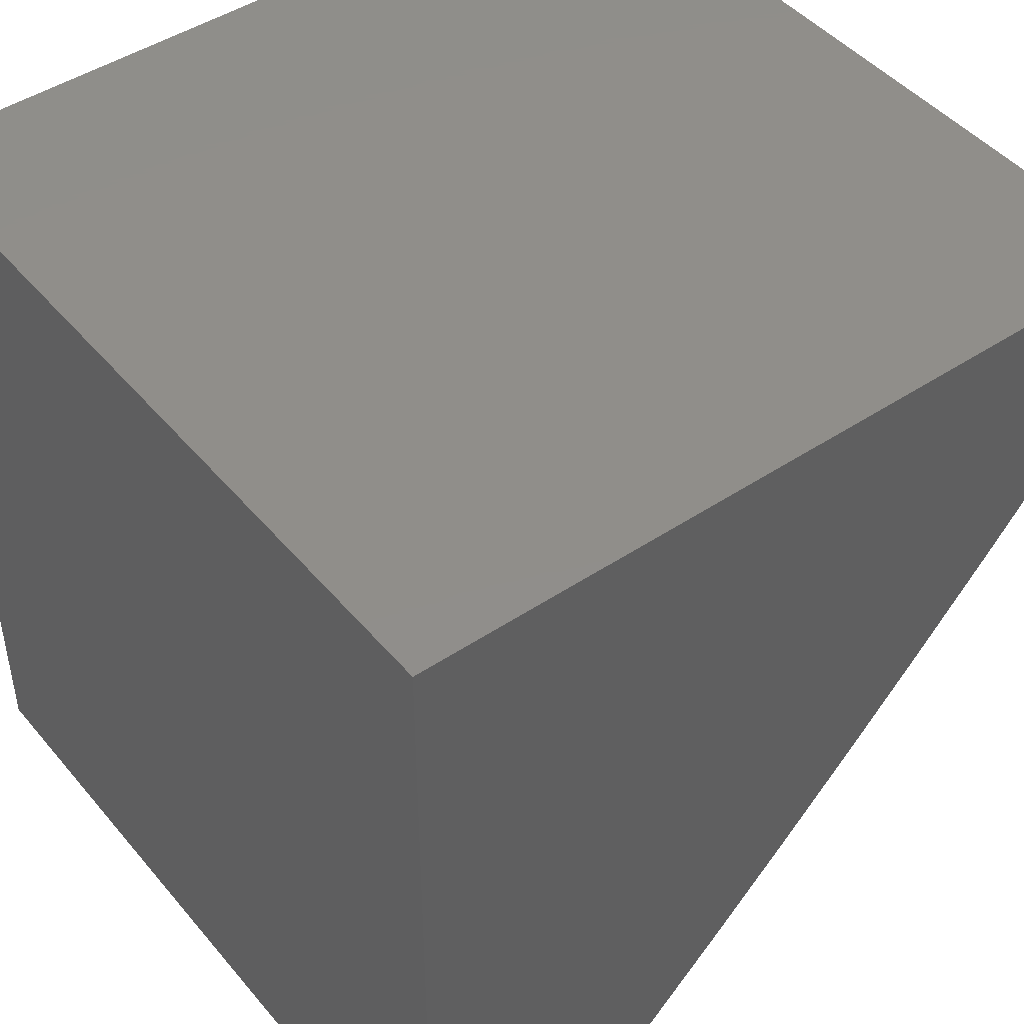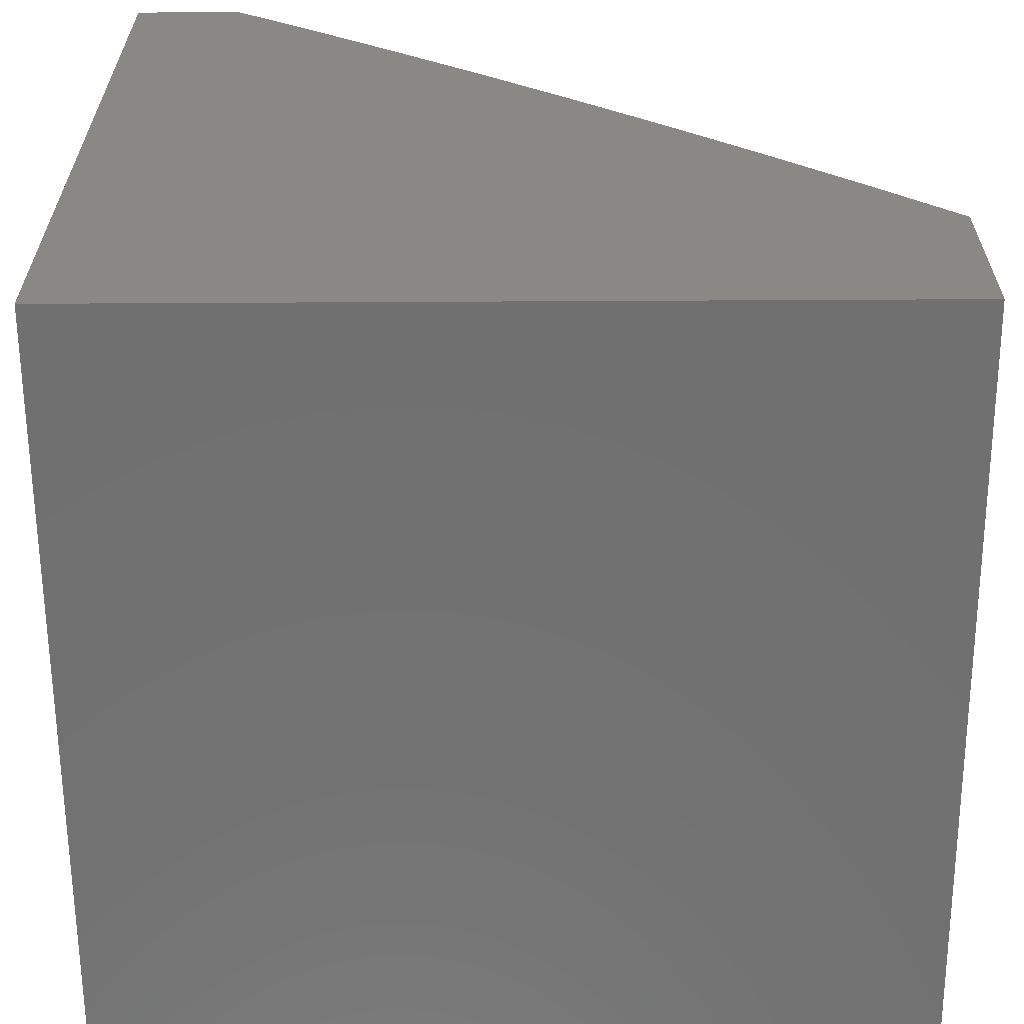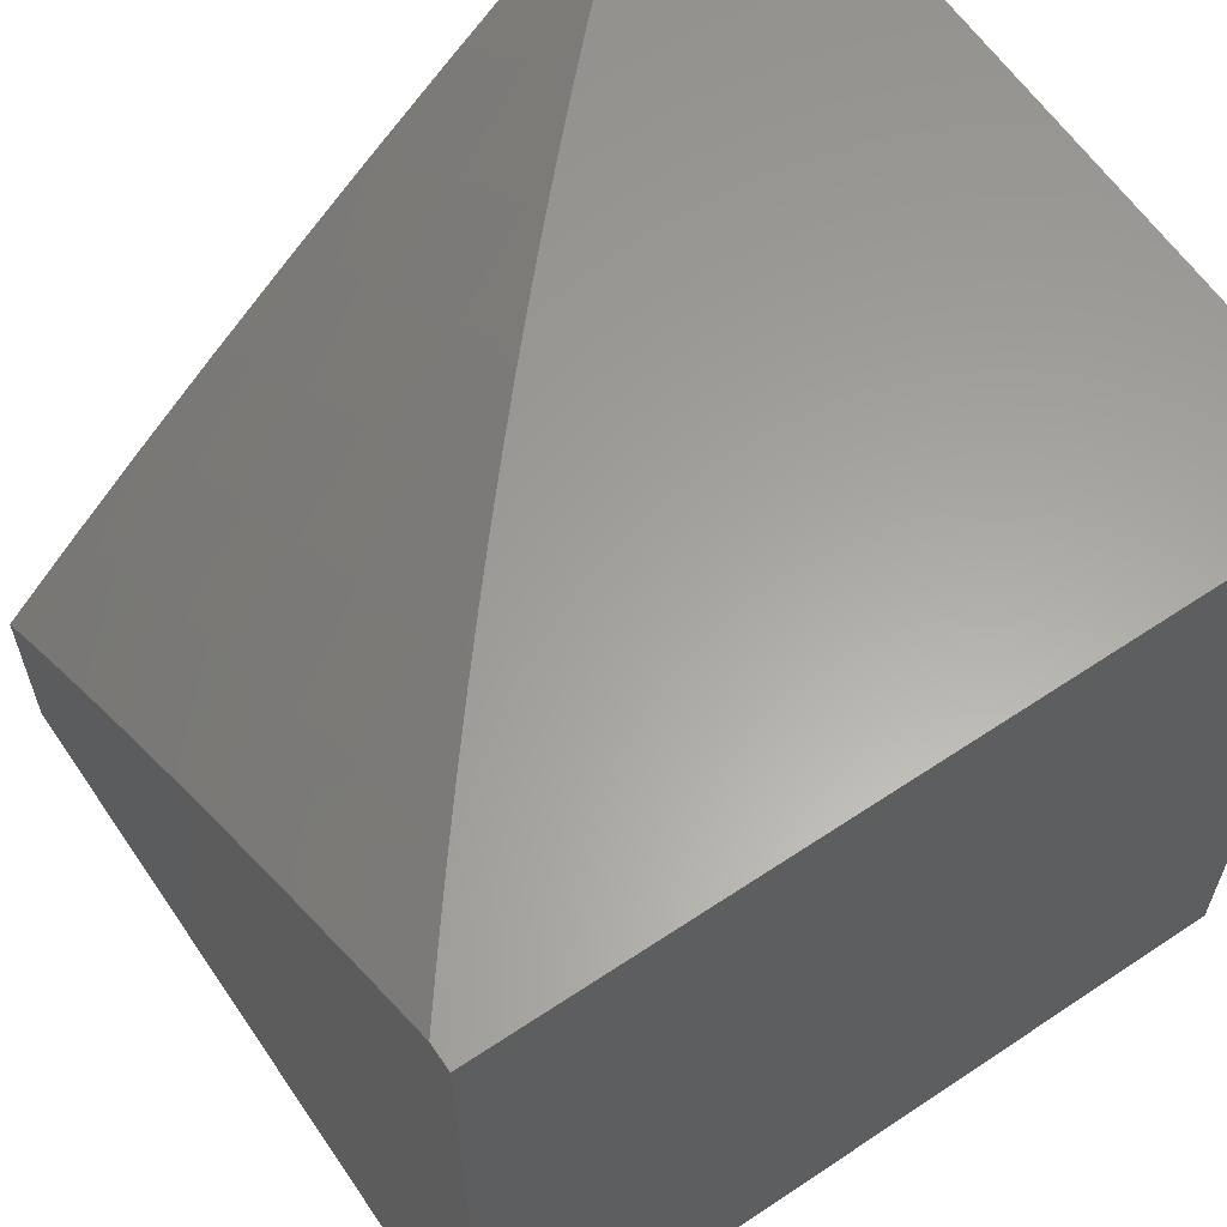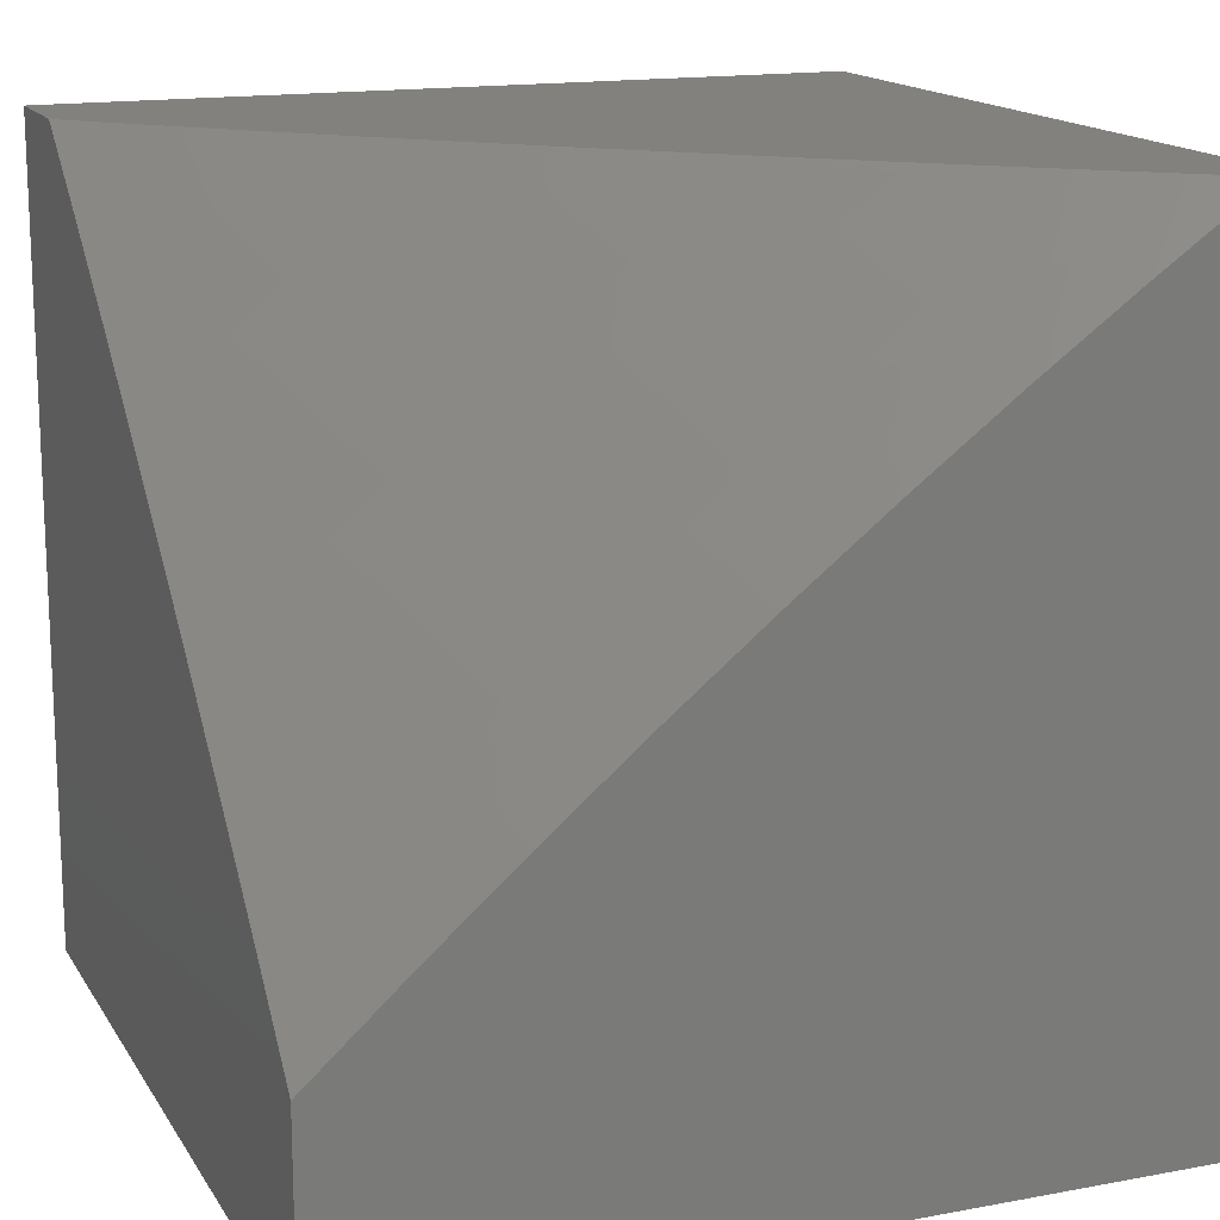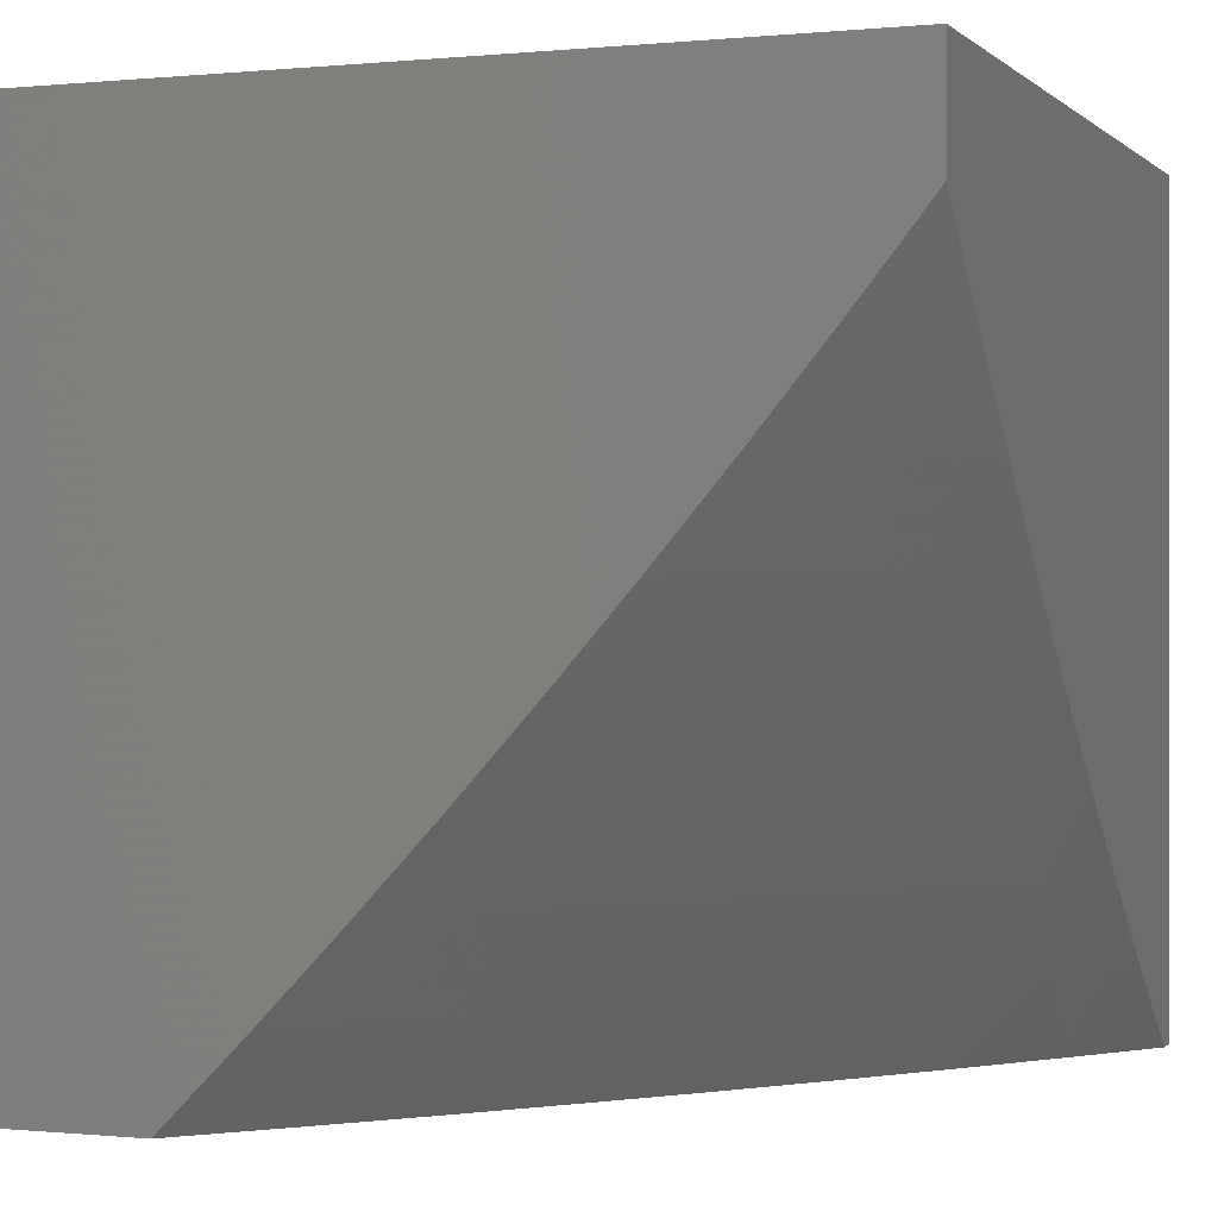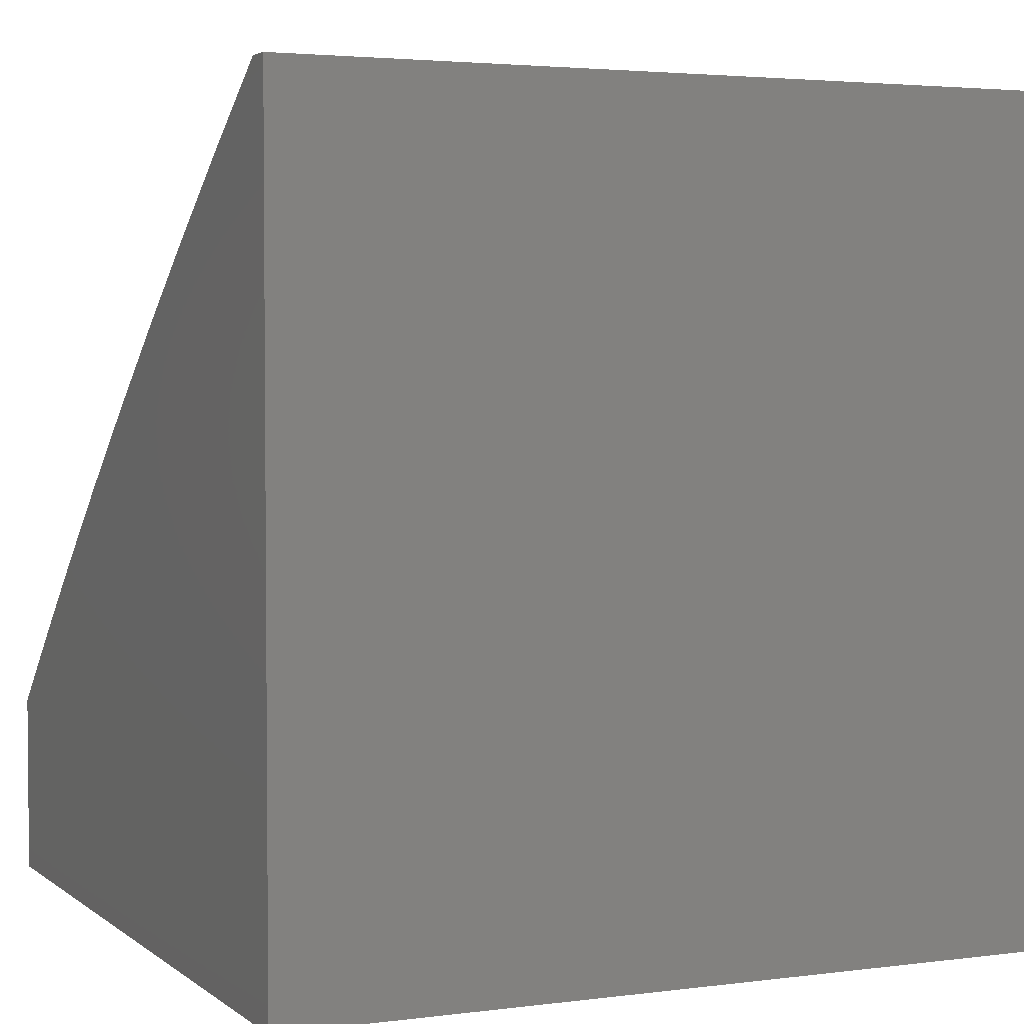
<metadata>
{"format":"stl","ext":"stl","renderer":"f3d","projection":"perspective","resolution":1024,"background":"white","views":[{"elev":45.9,"azim":52.6,"up":"+Z"},{"elev":-62.5,"azim":90.3,"up":"+Y"},{"elev":61.6,"azim":-124.2,"up":"+Y"},{"elev":15.6,"azim":158.6,"up":"+Y"},{"elev":-0.1,"azim":110.9,"up":"+Z"},{"elev":3.2,"azim":-114.3,"up":"+Y"}]}
</metadata>
<code>
# stl→obj: 91 verts, 178 faces
v 6 6.331 -6.897
v 6 6.229 -7
v 5.996 6.337 -6.895
v 5.885 6.333 -7
v 5.938 6.389 -6.895
v 5.879 6.441 -6.895
v 5.989 6.445 -6.788
v 5.93 6.497 -6.788
v 6 6.53 -6.687
v 5.981 6.552 -6.681
v 6 6.628 -6.579
v 5.92 6.604 -6.681
v 5.969 6.659 -6.574
v 5.86 6.656 -6.681
v 5.908 6.711 -6.574
v 5.799 6.707 -6.681
v 5.847 6.762 -6.574
v 5.737 6.757 -6.681
v 5.785 6.813 -6.574
v 5.675 6.807 -6.681
v 5.722 6.863 -6.574
v 5.613 6.856 -6.681
v 5.659 6.913 -6.574
v 5.55 6.905 -6.681
v 5.596 6.962 -6.574
v 5.533 7 -6.586
v 5.593 7 -6.531
v 5.768 6.434 -7
v 5.82 6.492 -6.895
v 5.871 6.549 -6.788
v 5.76 6.543 -6.895
v 5.65 6.534 -7
v 5.7 6.593 -6.895
v 5.64 6.642 -6.895
v 5.75 6.65 -6.788
v 5.689 6.7 -6.788
v 5.53 6.632 -7
v 5.579 6.691 -6.895
v 5.628 6.749 -6.788
v 5.517 6.74 -6.895
v 5.408 6.727 -7
v 5.456 6.787 -6.895
v 5.394 6.835 -6.895
v 5.504 6.846 -6.788
v 5.441 6.894 -6.788
v 5.487 6.953 -6.681
v 5.472 7 -6.64
v 5.41 7 -6.693
v 5.378 6.941 -6.788
v 5.349 7 -6.746
v 5.314 6.988 -6.788
v 5.286 7 -6.798
v 5.268 6.928 -6.895
v 5.224 7 -6.849
v 5.205 6.973 -6.895
v 5.16 7 -6.9
v 5.159 6.911 -7
v 5.096 7 -6.95
v 5.032 7 -7
v 5.284 6.82 -7
v 5.331 6.881 -6.895
v 5.653 7 -6.477
v 5.705 6.969 -6.465
v 5.712 7 -6.421
v 5.771 7 -6.365
v 5.829 7 -6.308
v 5.814 6.973 -6.356
v 5.768 6.919 -6.465
v 5.877 6.922 -6.356
v 5.886 7 -6.251
v 5.922 6.975 -6.246
v 5.943 7 -6.193
v 5.986 6.923 -6.246
v 6 7 -6.135
v 6 6.909 -6.248
v 5.94 6.871 -6.356
v 6 6.817 -6.36
v 5.894 6.817 -6.465
v 5.956 6.765 -6.465
v 6 6.723 -6.47
v 6 6.432 -6.793
v 5.81 6.6 -6.788
v 5.831 6.868 -6.465
v 5.565 6.798 -6.788
v 6 7 -6
v 5 7 -6
v 5 7 -7
v 5 6 -7
v 6 6 -7
v 6 6 -6
v 5 6 -6
f 1 2 3
f 3 2 4
f 3 4 5
f 5 4 6
f 5 6 7
f 7 6 8
f 7 8 9
f 9 8 10
f 9 10 11
f 11 10 12
f 11 12 13
f 13 12 14
f 13 14 15
f 15 14 16
f 15 16 17
f 17 16 18
f 17 18 19
f 19 18 20
f 19 20 21
f 21 20 22
f 21 22 23
f 23 22 24
f 23 24 25
f 25 24 26
f 25 26 27
f 4 28 6
f 6 28 29
f 6 29 8
f 8 29 30
f 8 30 10
f 10 30 12
f 29 28 31
f 31 28 32
f 31 32 33
f 33 32 34
f 33 34 35
f 35 34 36
f 35 36 16
f 16 36 18
f 32 37 34
f 34 37 38
f 34 38 36
f 36 38 39
f 36 39 18
f 18 39 20
f 38 37 40
f 40 37 41
f 40 41 42
f 42 41 43
f 42 43 44
f 44 43 45
f 44 45 24
f 24 45 46
f 24 46 26
f 26 46 47
f 47 46 48
f 48 46 49
f 48 49 50
f 50 49 51
f 50 51 52
f 52 51 53
f 52 53 54
f 54 53 55
f 54 55 56
f 56 55 57
f 56 57 58
f 58 57 59
f 41 60 43
f 43 60 61
f 43 61 45
f 45 61 49
f 45 49 46
f 61 60 53
f 53 60 57
f 53 57 55
f 27 62 25
f 25 62 23
f 23 62 63
f 63 62 64
f 63 64 65
f 66 67 65
f 65 67 68
f 65 68 63
f 63 68 23
f 67 66 69
f 69 66 70
f 69 70 71
f 71 70 72
f 71 72 73
f 73 72 74
f 73 74 75
f 73 75 76
f 76 75 77
f 76 77 78
f 78 77 79
f 78 79 17
f 17 79 15
f 77 80 79
f 79 80 15
f 15 80 13
f 13 80 11
f 9 81 7
f 7 81 5
f 5 81 3
f 3 81 1
f 12 30 82
f 82 30 31
f 82 31 33
f 12 82 14
f 14 82 35
f 14 35 16
f 35 82 33
f 30 29 31
f 78 17 19
f 76 78 83
f 83 78 19
f 83 19 21
f 73 76 69
f 69 76 83
f 69 83 68
f 68 83 21
f 68 21 23
f 69 71 73
f 67 69 68
f 20 39 84
f 84 39 40
f 84 40 42
f 20 84 22
f 22 84 44
f 22 44 24
f 44 84 42
f 39 38 40
f 61 53 49
f 49 53 51
f 74 72 85
f 85 72 70
f 85 70 86
f 86 70 66
f 86 66 65
f 65 64 86
f 86 64 62
f 86 62 27
f 27 26 86
f 86 26 47
f 86 47 48
f 48 50 86
f 86 50 52
f 86 52 54
f 54 56 86
f 86 56 58
f 86 58 87
f 87 58 59
f 59 57 87
f 87 57 88
f 88 57 60
f 88 60 41
f 41 37 88
f 88 37 32
f 88 32 28
f 28 4 88
f 88 4 89
f 89 4 2
f 85 86 90
f 90 86 91
f 91 88 90
f 90 88 89
f 86 87 91
f 91 87 88
f 2 1 89
f 89 1 90
f 90 1 81
f 90 81 9
f 9 11 90
f 90 11 80
f 90 80 77
f 77 75 90
f 90 75 85
f 85 75 74

</code>
